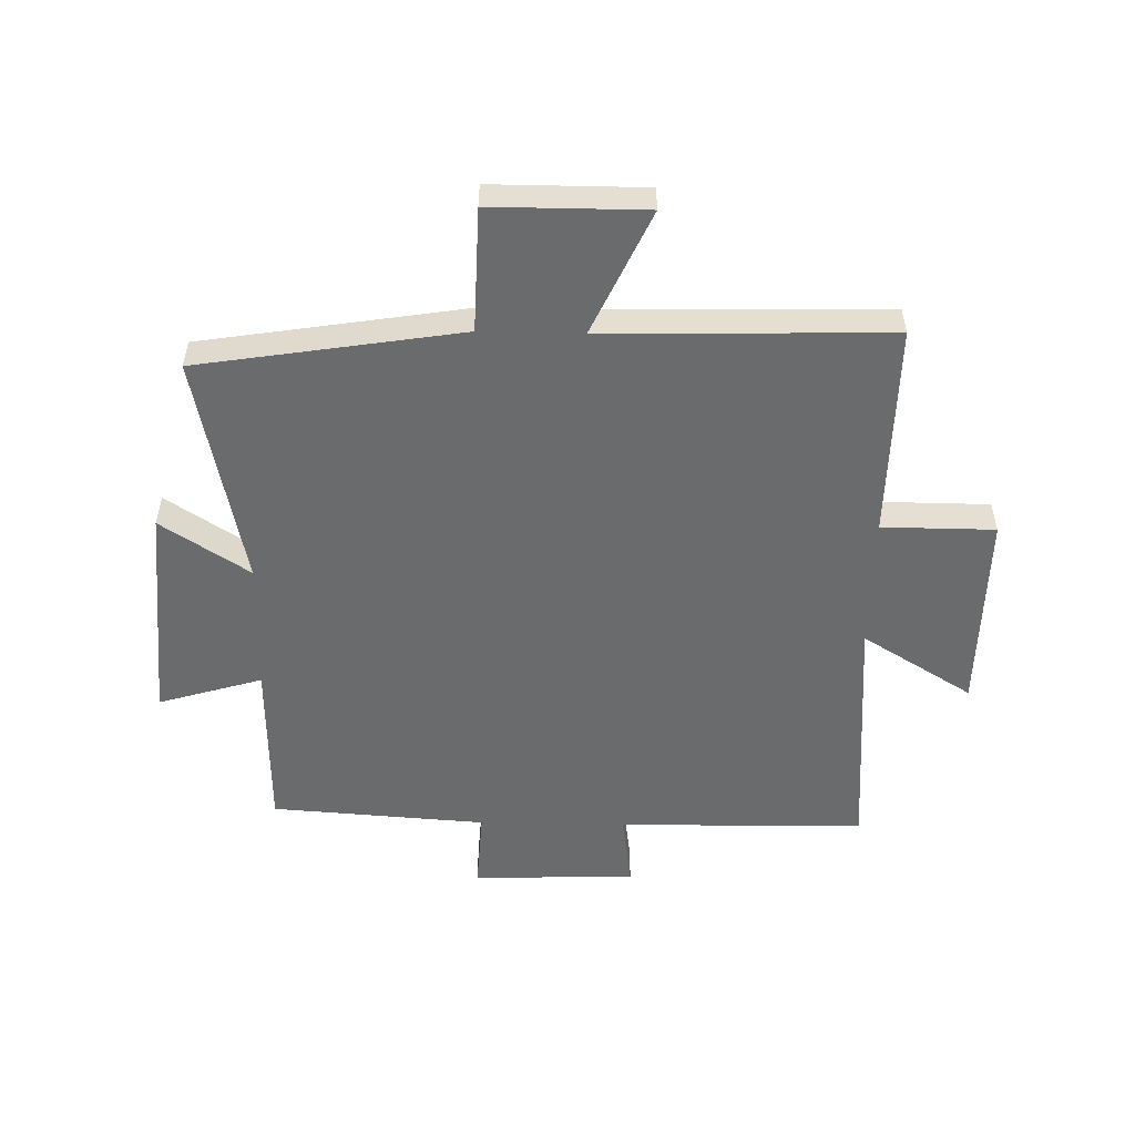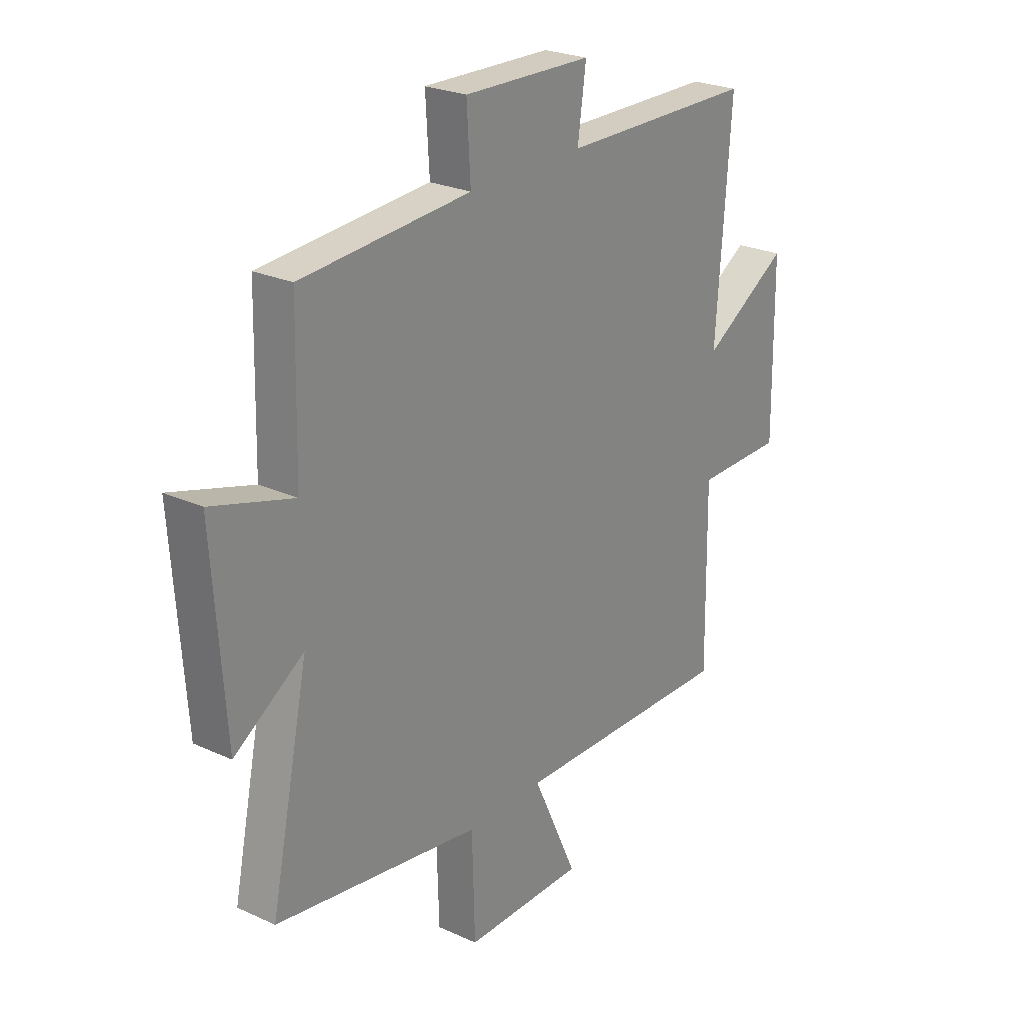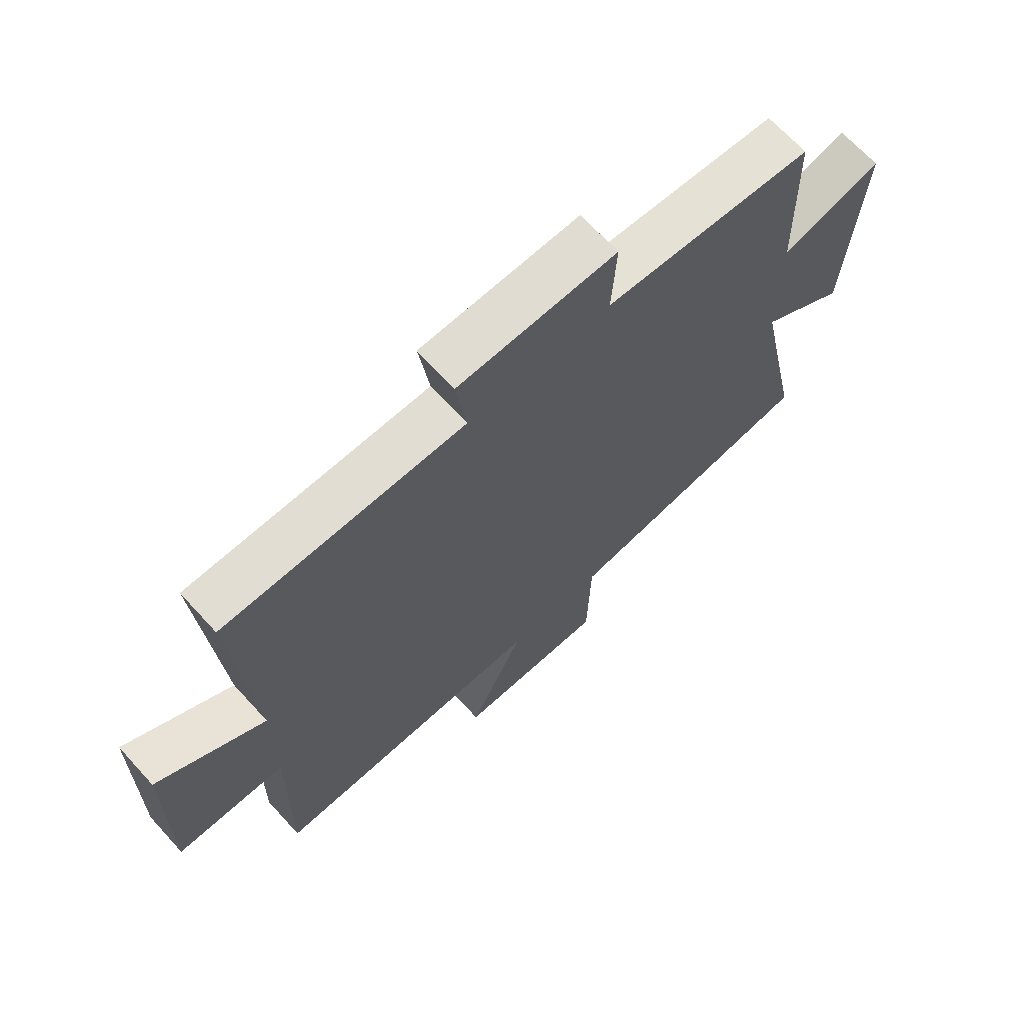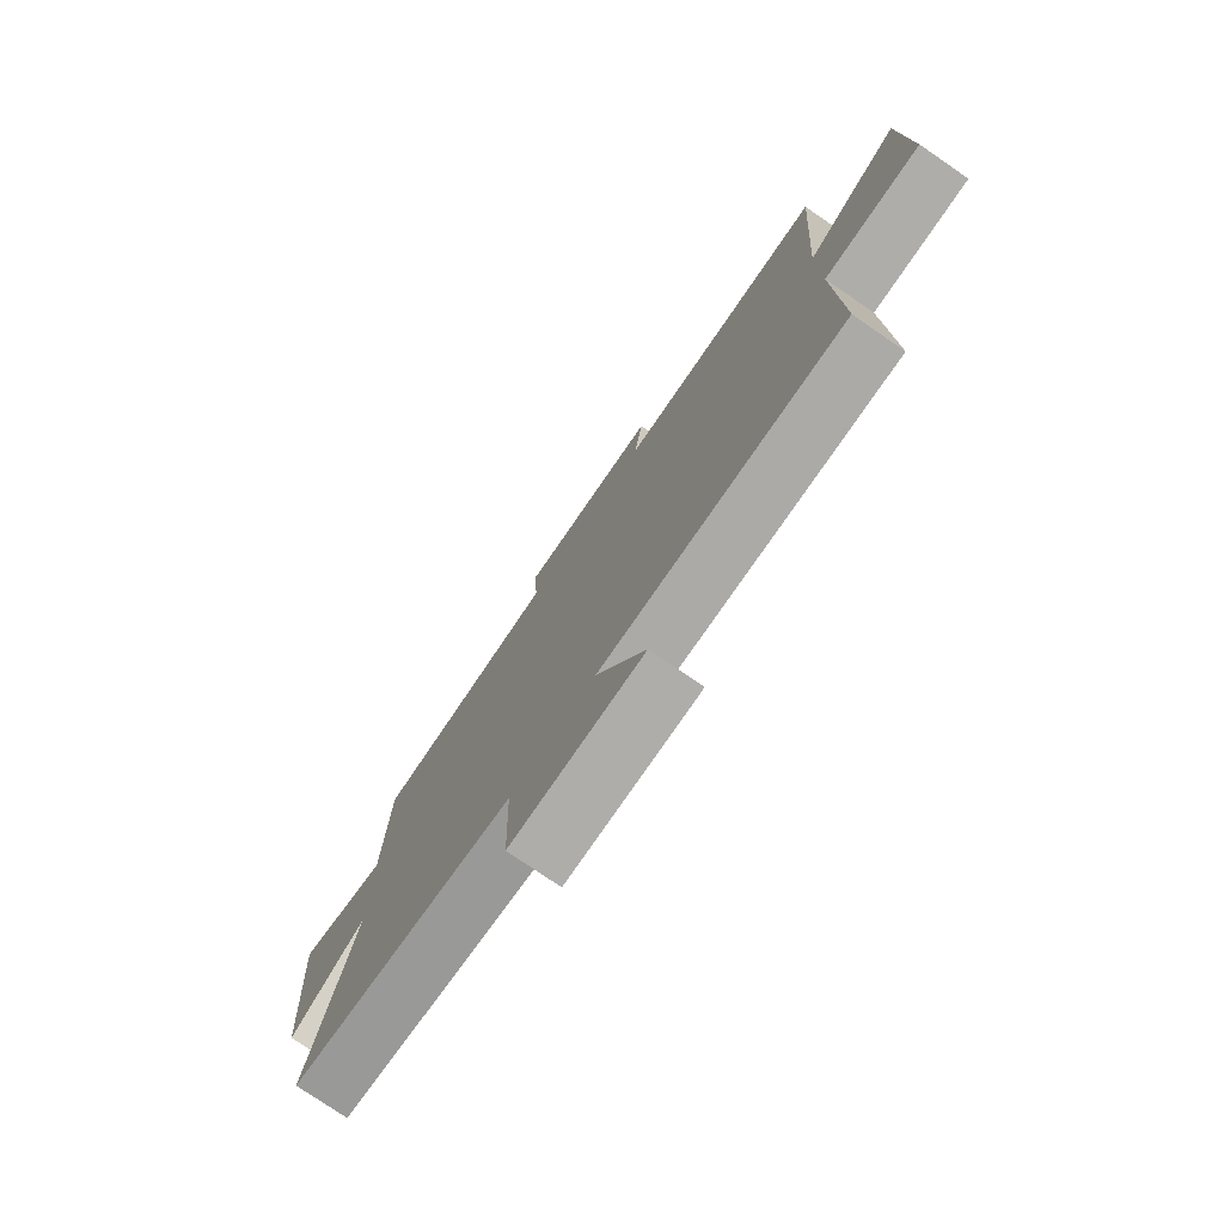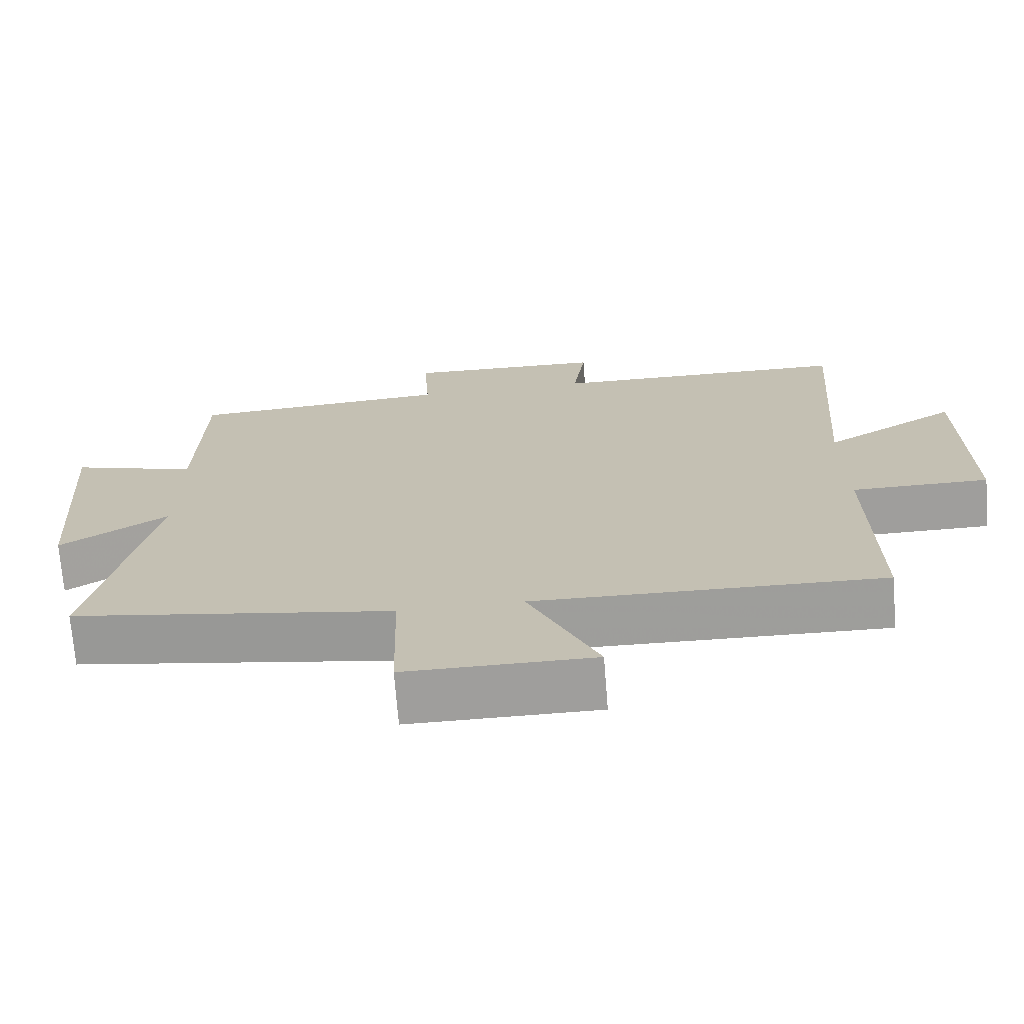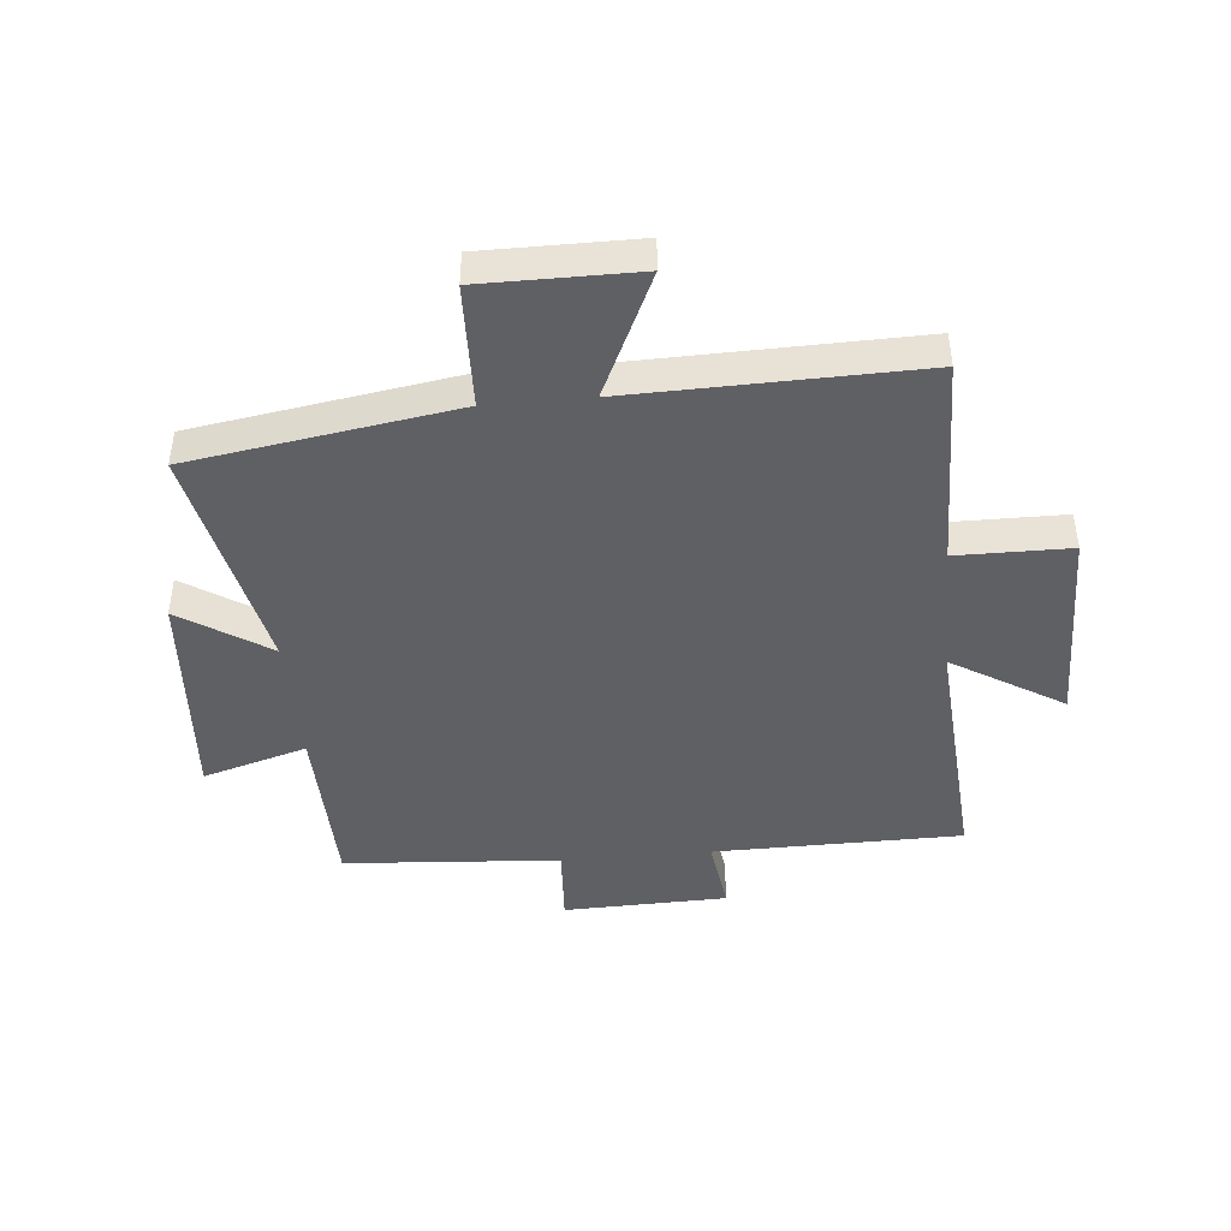
<metadata>
{"format":"obj","ext":"obj","renderer":"f3d","projection":"perspective","resolution":1024,"background":"white","views":[{"elev":-53.2,"azim":178.8,"up":"+Y"},{"elev":25.0,"azim":126.7,"up":"+Z"},{"elev":67.6,"azim":-42.4,"up":"+Z"},{"elev":-77.1,"azim":-124.4,"up":"+Z"},{"elev":-71.0,"azim":-175.5,"up":"+Z"},{"elev":-43.9,"azim":-174.8,"up":"+Y"}]}
</metadata>
<code>
v 0.582 0.07 -0.43
v 0.141 0.07 -0.5
v 0.135 0.07 -0.708
v -0.123 0.07 -0.708
v -0.027 0.07 -0.5
v -0.505 0.07 -0.511
v -0.5 0.07 -0.153
v -0.689 0.07 -0.152
v -0.685 0.07 0.186
v -0.5 0.07 0.073
v -0.531 0.07 0.495
v -0.116 0.07 0.5
v -0.134 0.07 0.627
v 0.14 0.07 0.635
v 0.132 0.07 0.5
v 0.493 0.07 0.475
v 0.5 0.07 0.183
v 0.674 0.07 0.235
v 0.648 0.07 -0.137
v 0.5 0.07 -0.041
v 0.582 0 -0.43
v 0.141 0 -0.5
v 0.135 0 -0.708
v -0.123 0 -0.708
v -0.027 0 -0.5
v -0.505 0 -0.511
v -0.5 0 -0.153
v -0.689 0 -0.152
v -0.685 0 0.186
v -0.5 0 0.073
v -0.531 0 0.495
v -0.116 0 0.5
v -0.134 0 0.627
v 0.14 0 0.635
v 0.132 0 0.5
v 0.493 0 0.475
v 0.5 0 0.183
v 0.674 0 0.235
v 0.648 0 -0.137
v 0.5 0 -0.041
f 17 18 19 20
f 15 16 17 20
f 15 20 1 2
f 12 13 14 15
f 10 11 12 15
f 10 15 2
f 7 8 9 10
f 7 10 2
f 5 6 7
f 5 7 2
f 2 3 4 5
f 40 39 38 37
f 40 37 36 35
f 22 21 40 35
f 35 34 33 32
f 35 32 31 30
f 22 35 30
f 30 29 28 27
f 22 30 27
f 27 26 25
f 22 27 25
f 25 24 23 22
f 1 21 22 2
f 2 22 23 3
f 3 23 24 4
f 4 24 25 5
f 5 25 26 6
f 6 26 27 7
f 7 27 28 8
f 8 28 29 9
f 9 29 30 10
f 10 30 31 11
f 11 31 32 12
f 12 32 33 13
f 13 33 34 14
f 14 34 35 15
f 15 35 36 16
f 16 36 37 17
f 17 37 38 18
f 18 38 39 19
f 19 39 40 20
f 20 40 21 1

</code>
